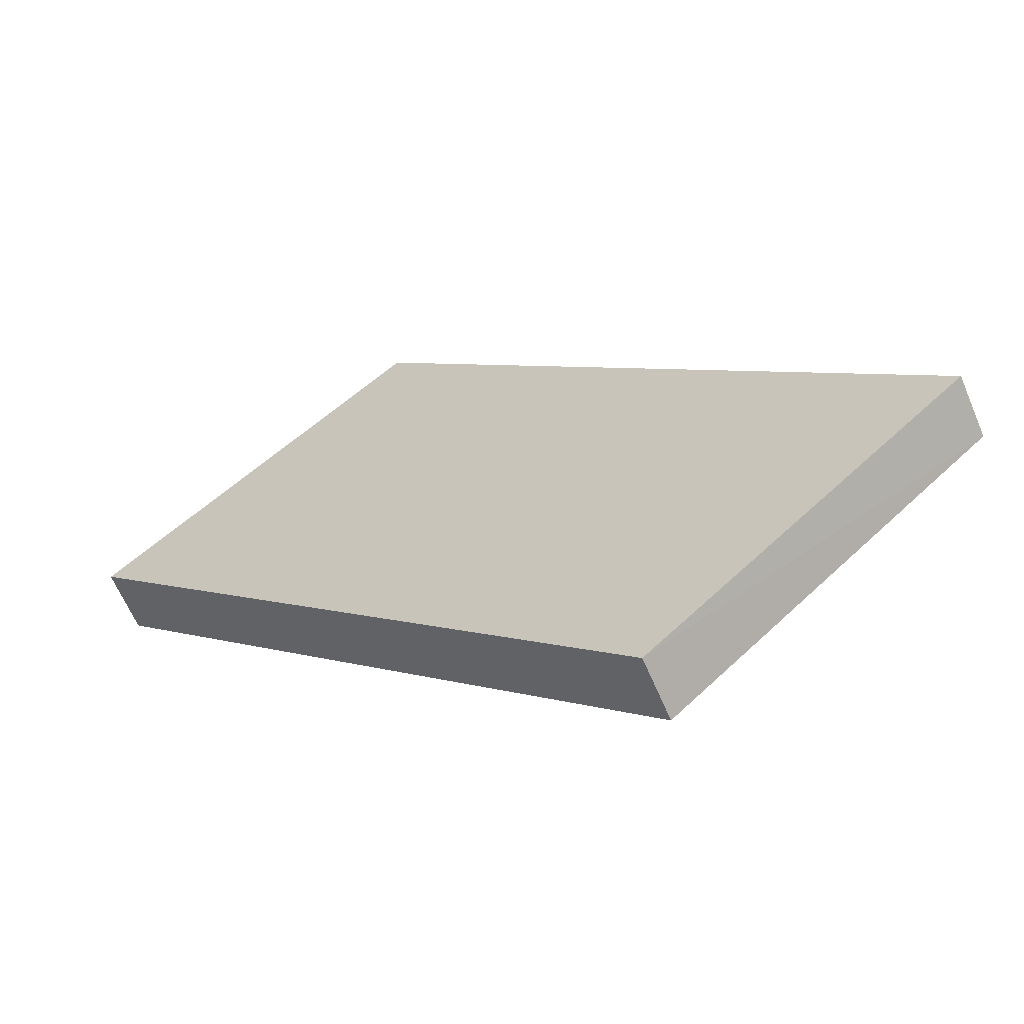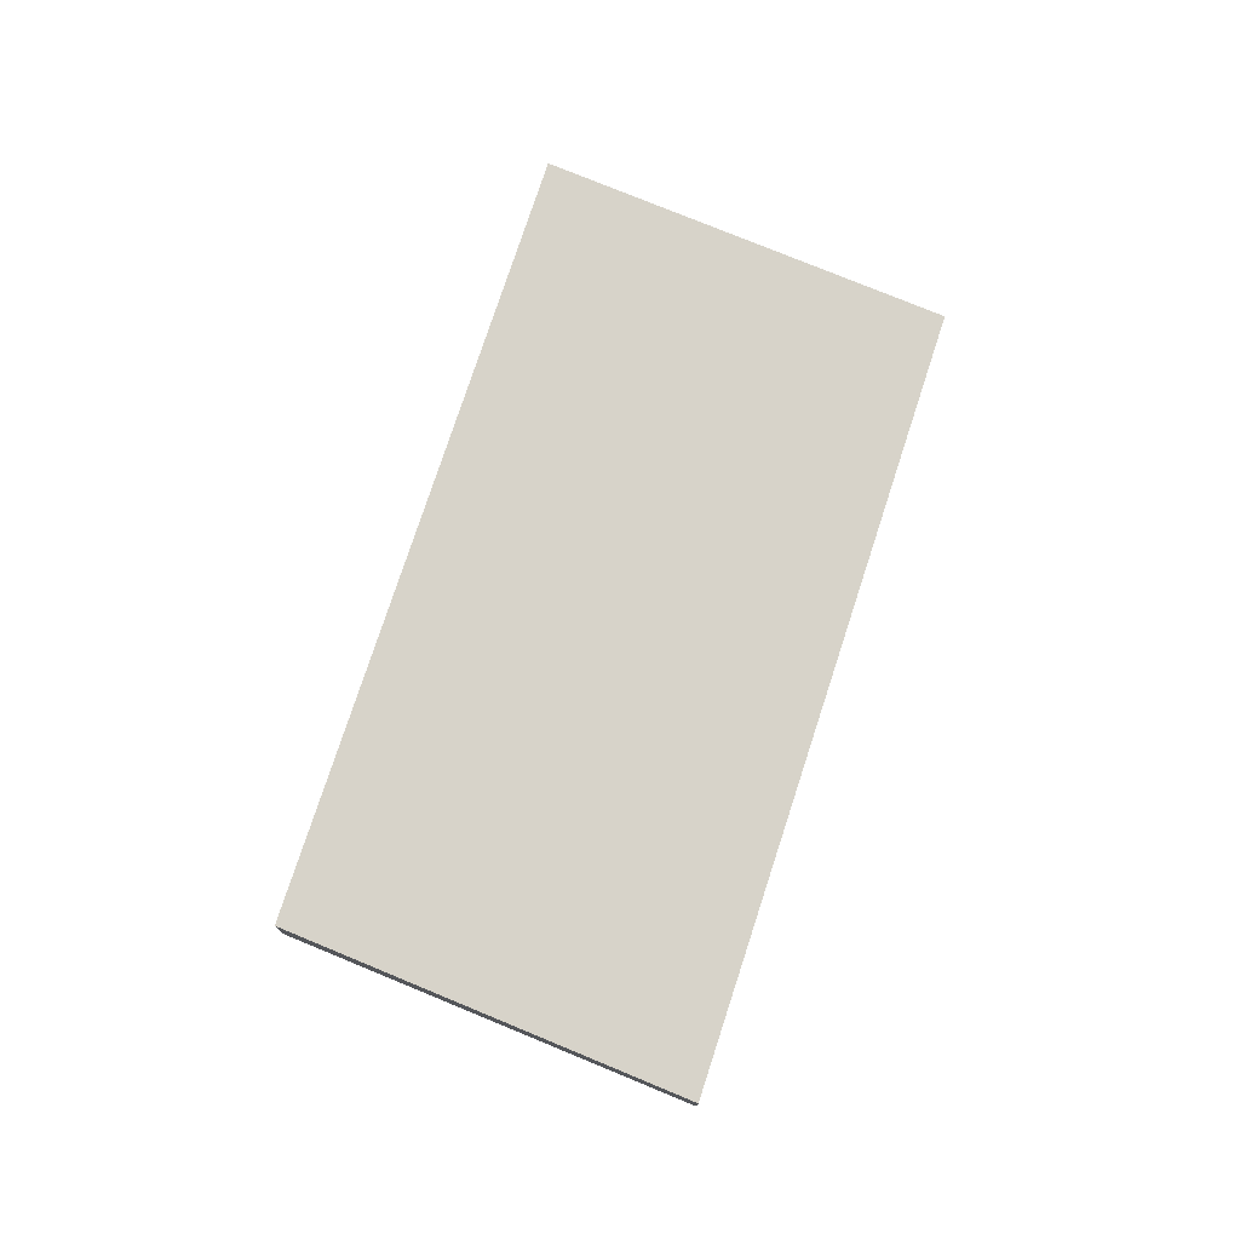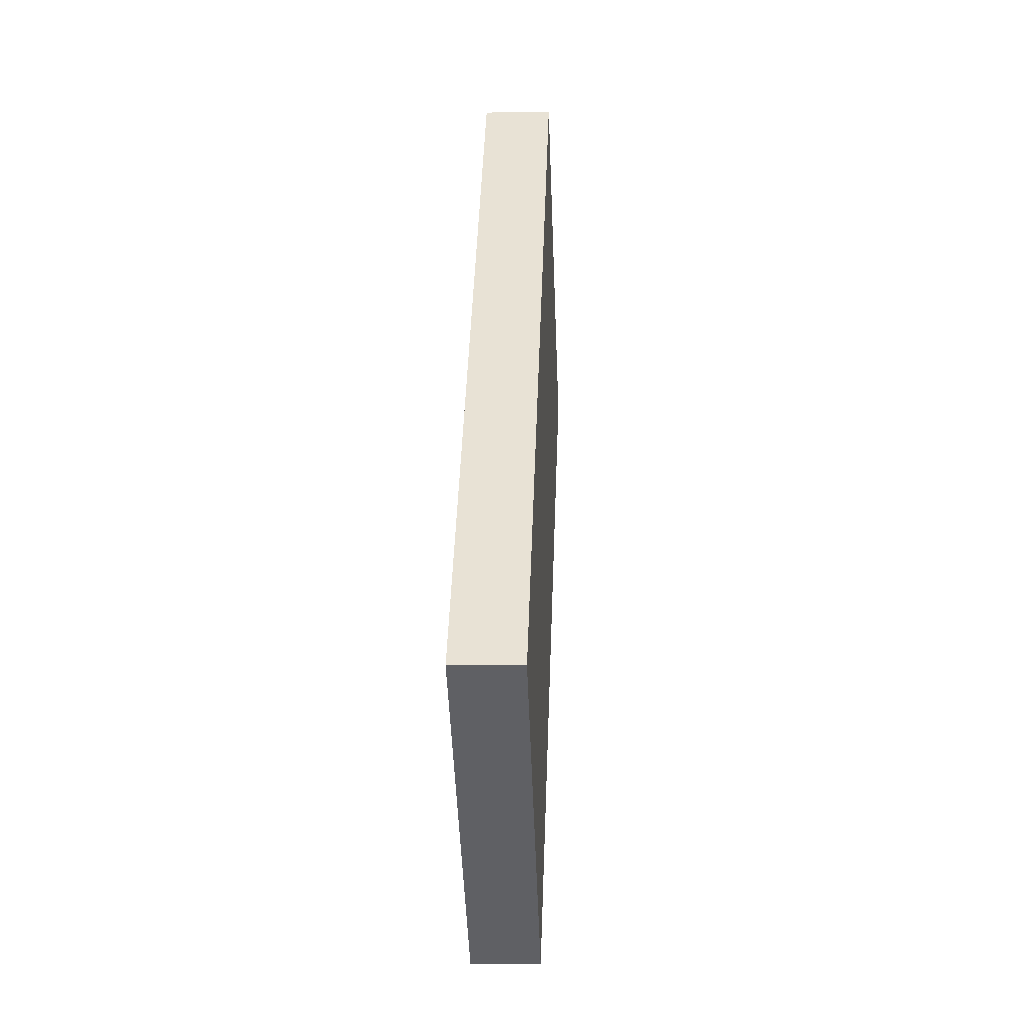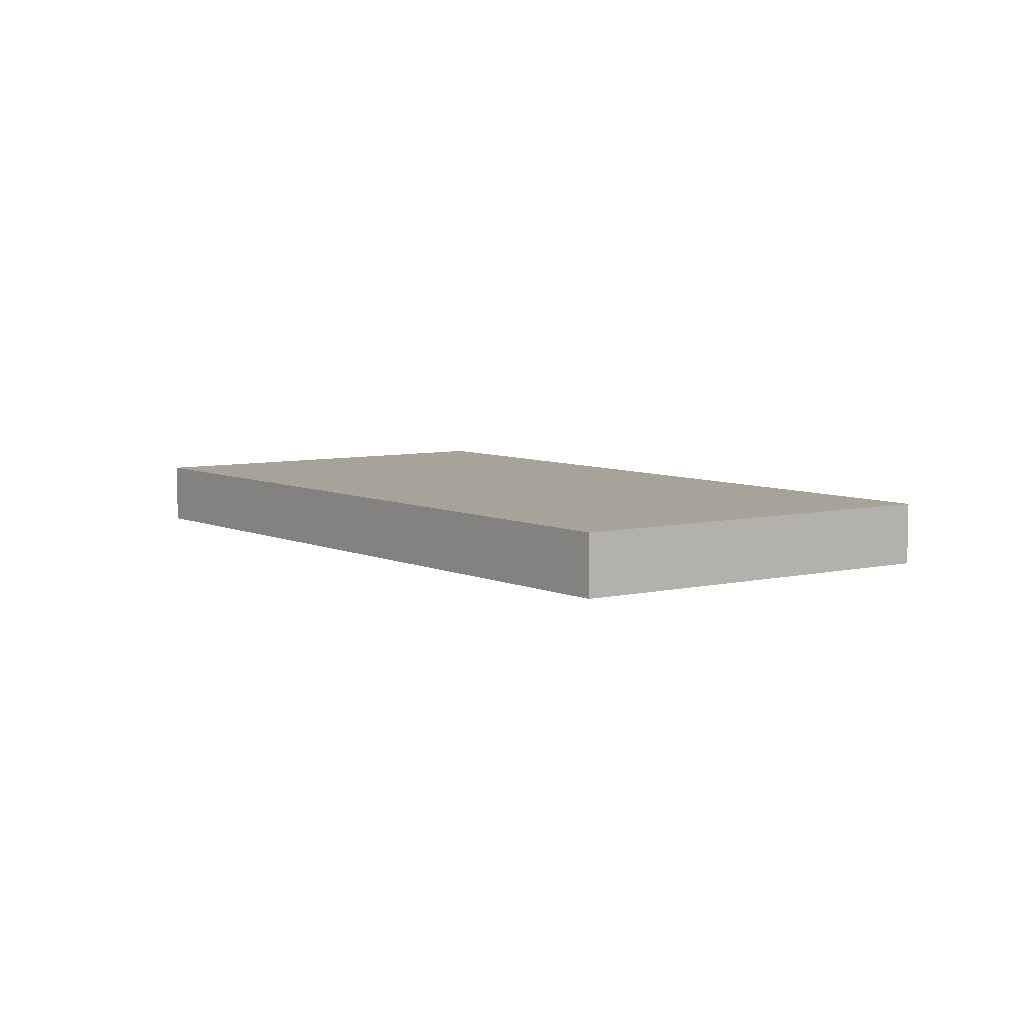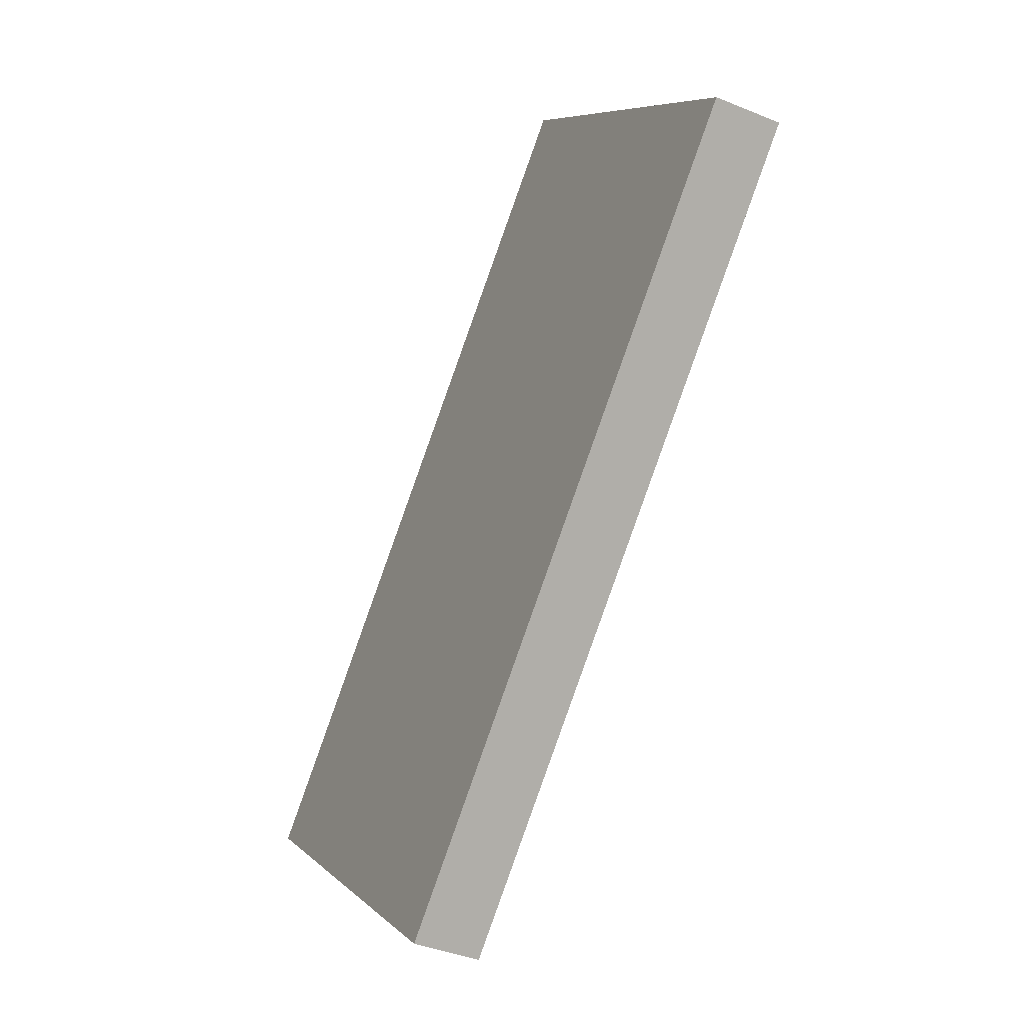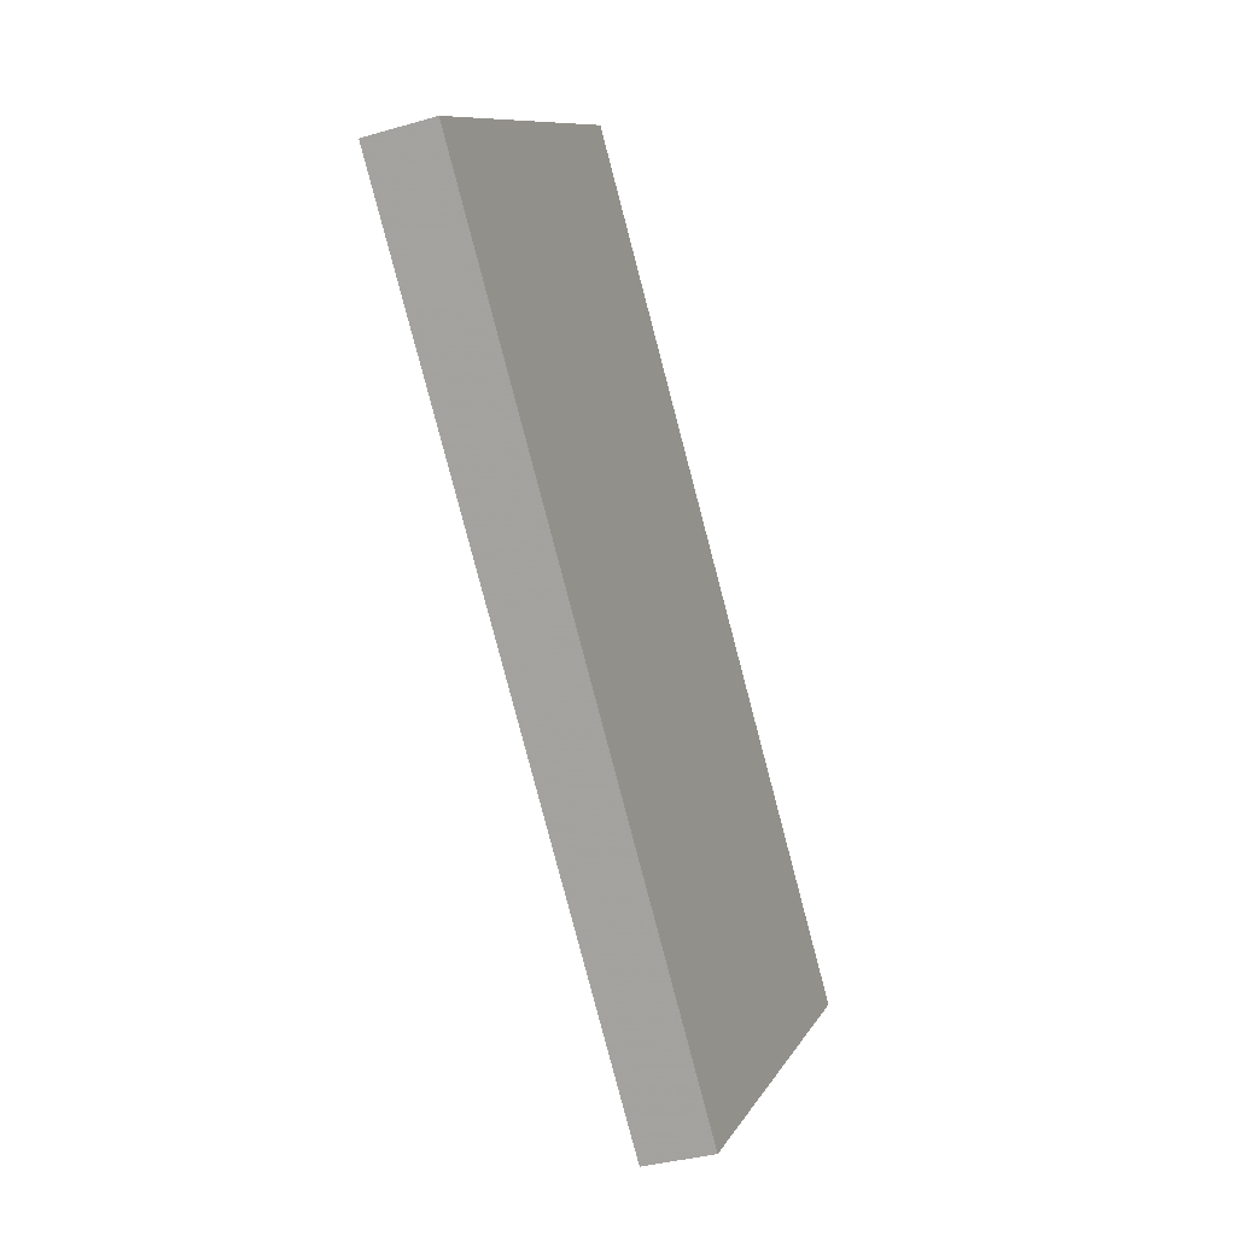
<metadata>
{"format":"obj","ext":"obj","renderer":"f3d","projection":"perspective","resolution":1024,"background":"white","views":[{"elev":-63.3,"azim":-156.8,"up":"+Z"},{"elev":76.2,"azim":63.8,"up":"+Y"},{"elev":-2.4,"azim":-87.3,"up":"+Z"},{"elev":6.9,"azim":7.3,"up":"+Y"},{"elev":-38.7,"azim":62.1,"up":"+Z"},{"elev":-34.7,"azim":110.8,"up":"+Z"}]}
</metadata>
<code>
o 26670
v 2199 1854 8.558
v 2199 1854 8.645
v 2199 1854 8.558
v 2199 1854 8.645
v 2199 1854 8.645
v 2199 1854 8.689
v 2199 1854 8.689
v 2199 1854 8.645
v 2199 1854 8.602
v 2199 1854 8.689
v 2199 1854 8.602
v 2199 1854 8.689
v 2199 1854 8.558
v 2199 1854 8.645
v 2199 1854 8.602
v 2199 1854 8.645
v 2199 1854 8.689
v 2199 1854 8.602
v 2199 1854 8.689
v 2199 1854 8.558
v 2199 1854 8.689
v 2199 1854 8.645
v 2199 1854 8.602
v 2199 1854 8.602
v 2199 1854 8.558
v 2199 1854 8.558
f 1 2 3
f 3 4 5
f 2 6 7
f 8 7 5
f 9 7 10
f 11 12 9
f 13 14 15
f 15 16 17
f 18 19 20
f 20 21 22
f 20 23 24
f 25 26 23

</code>
